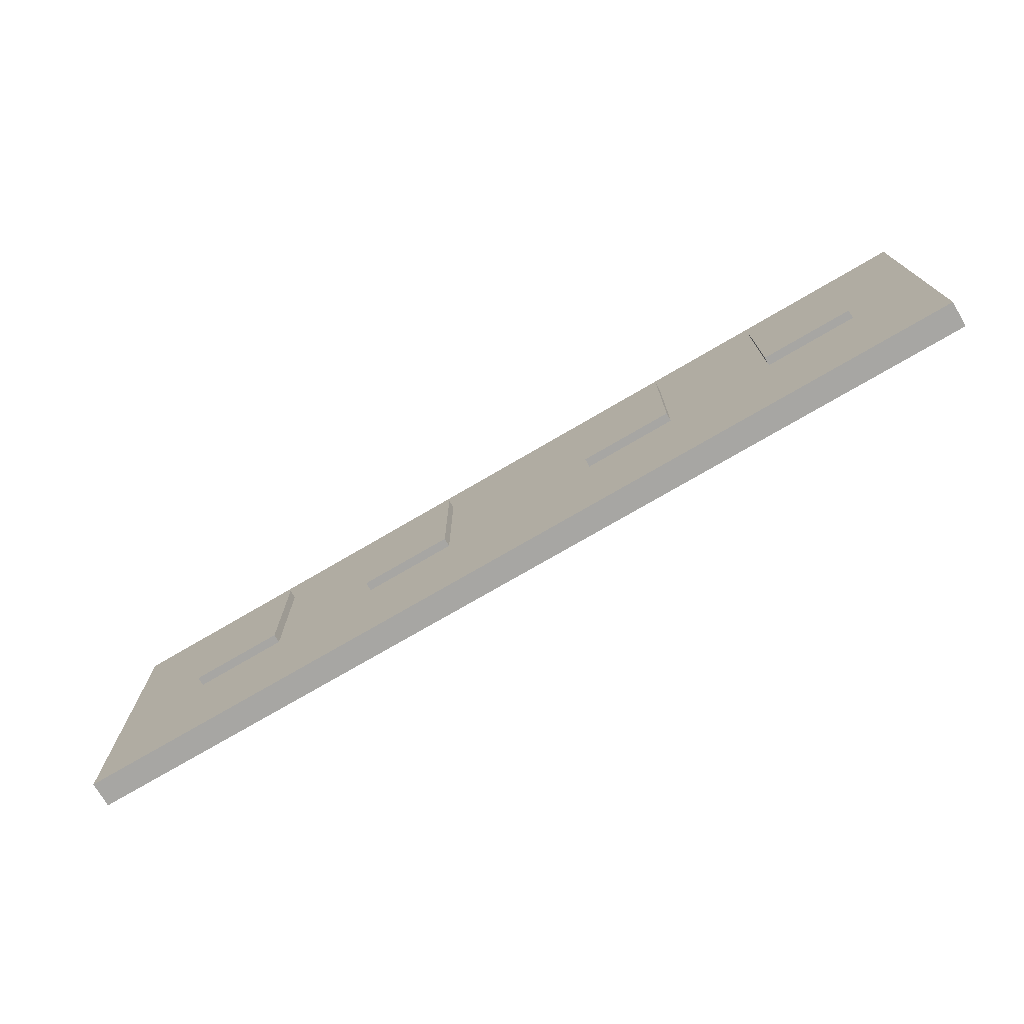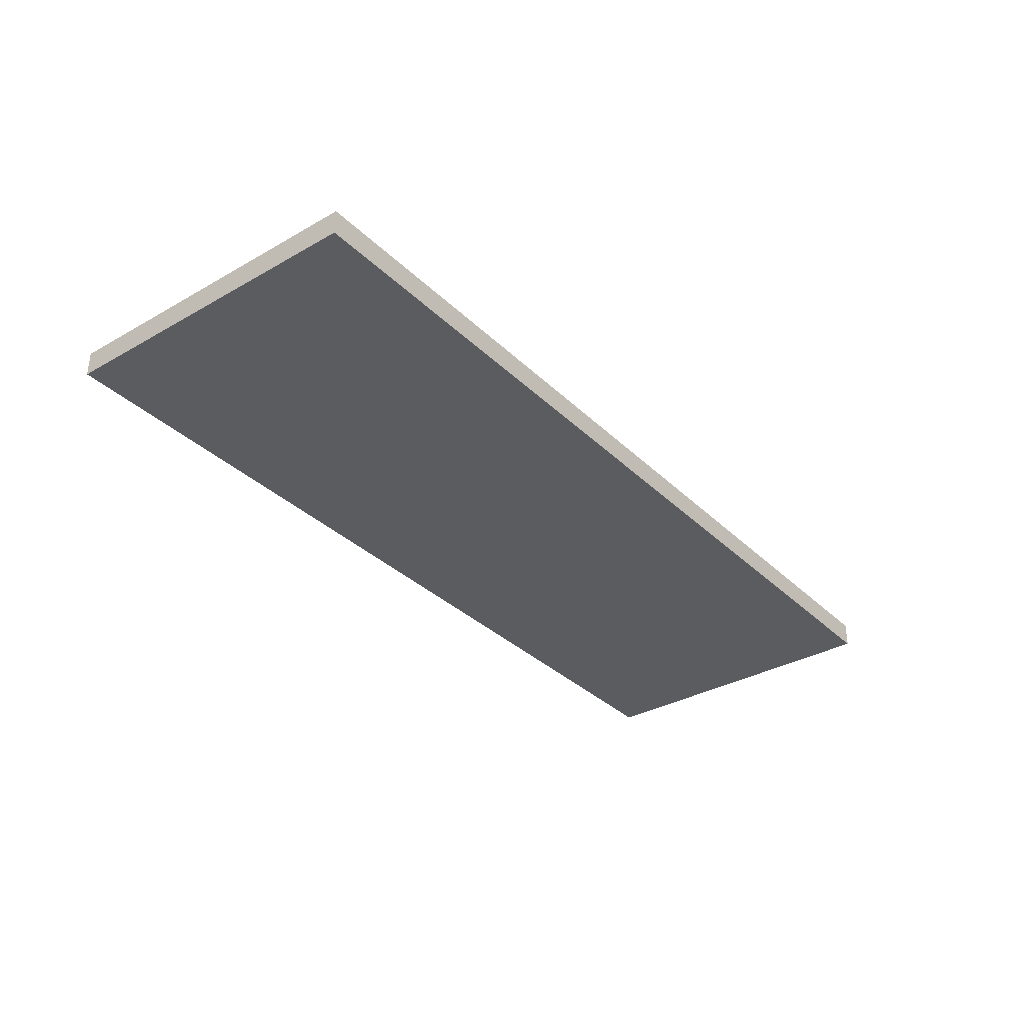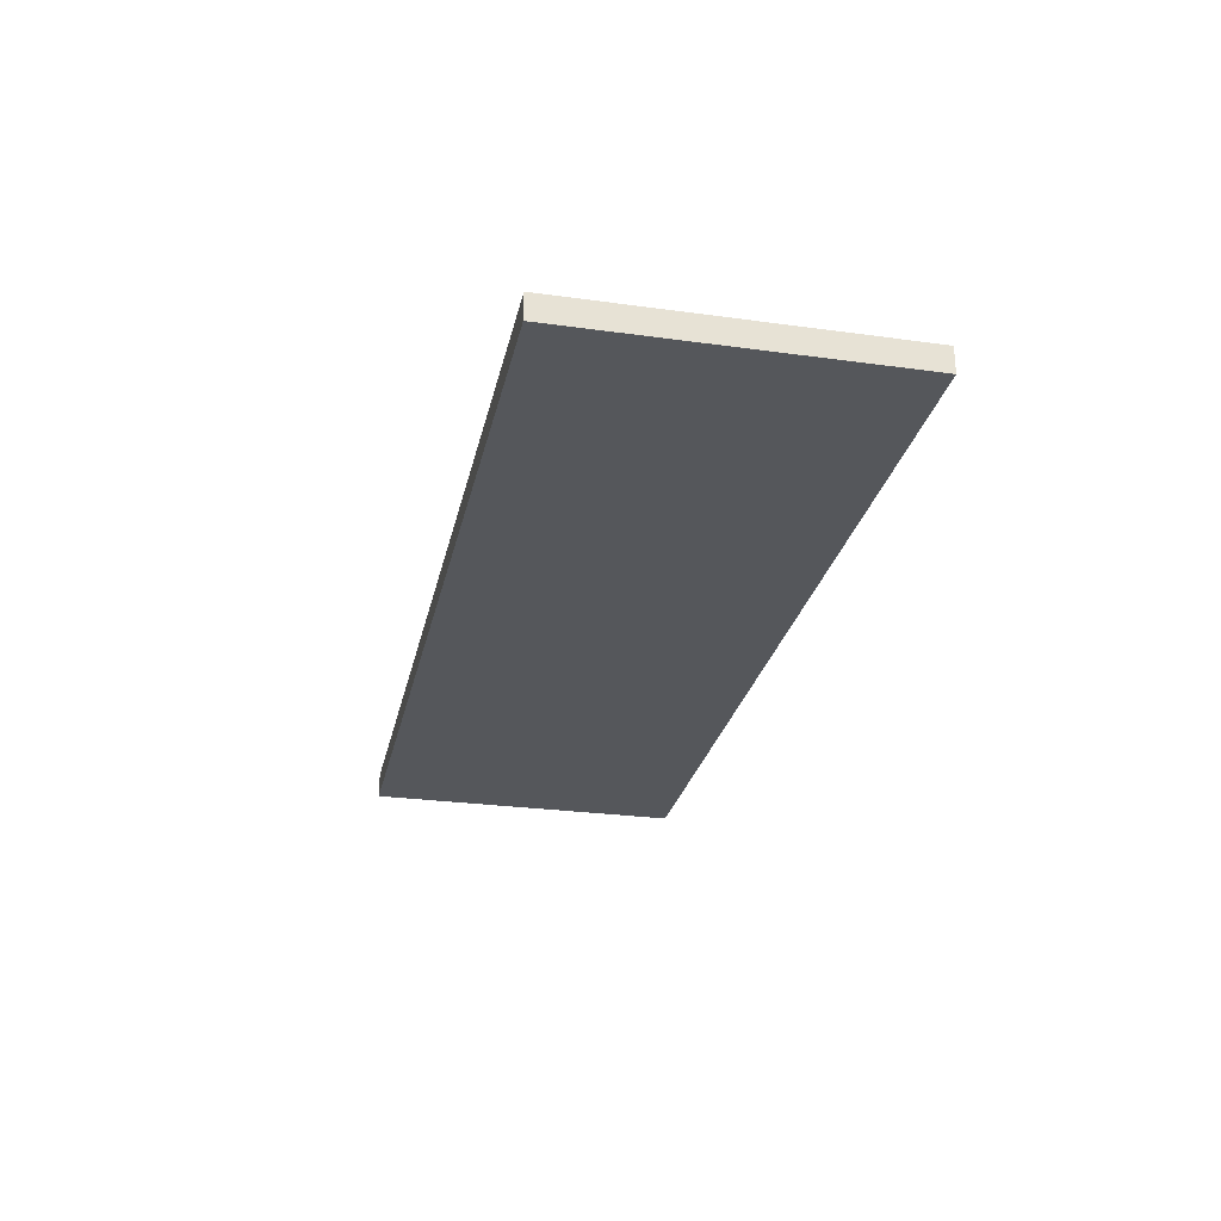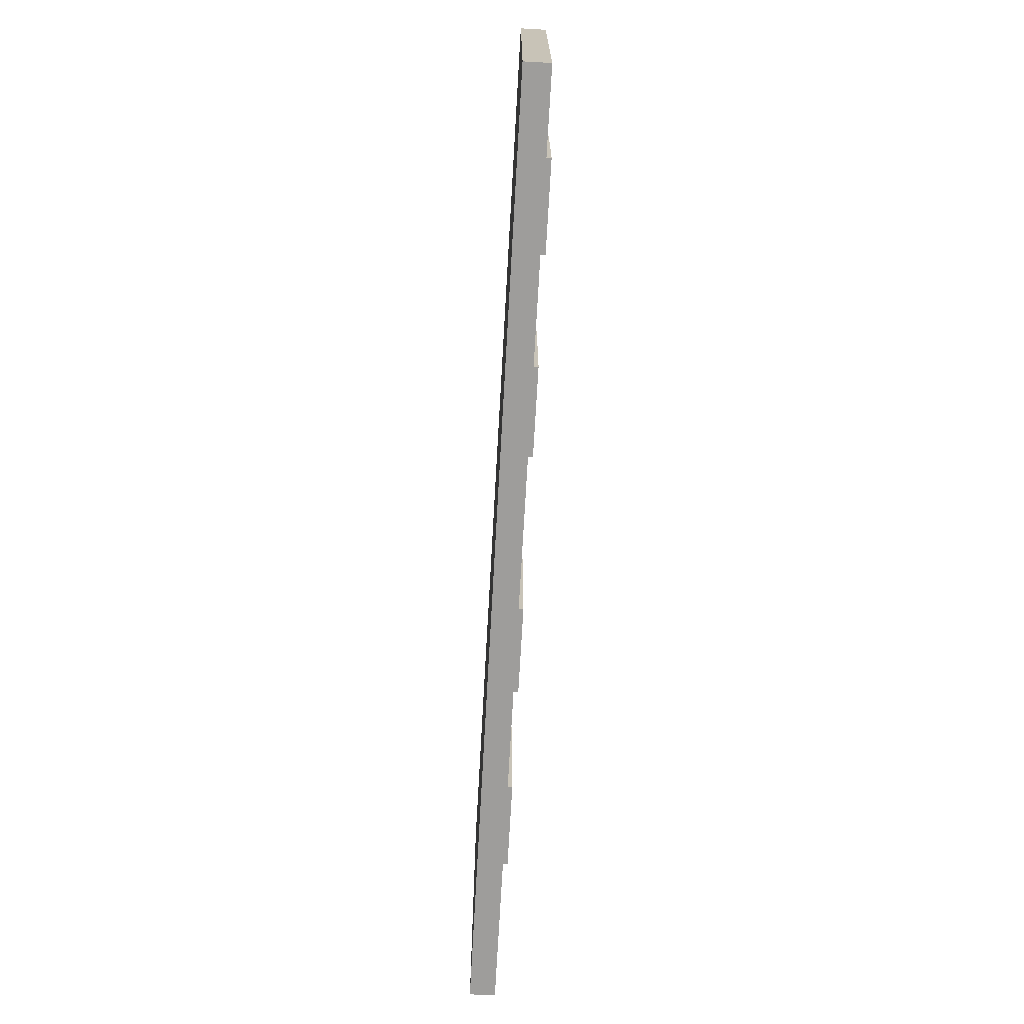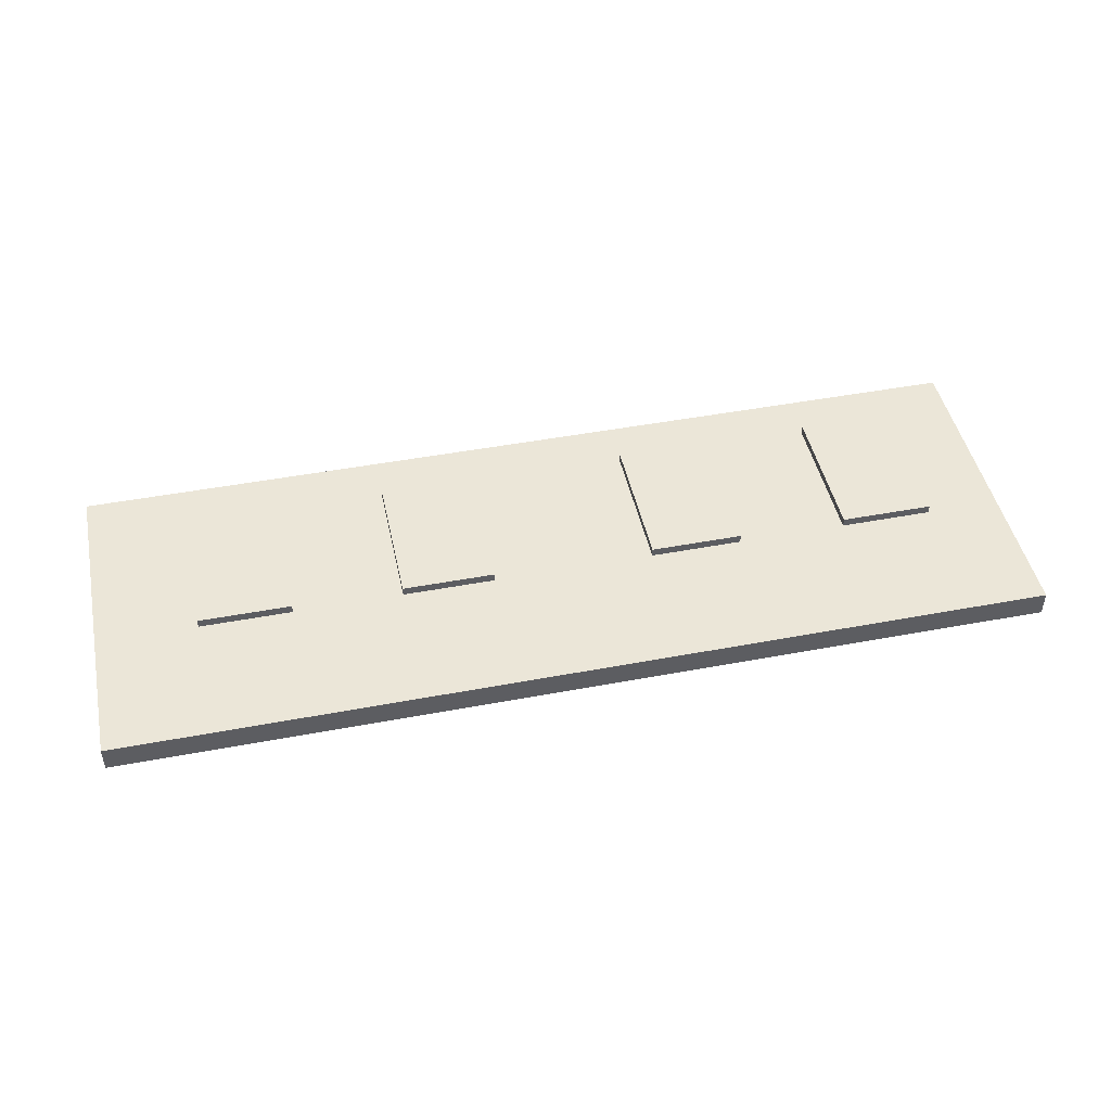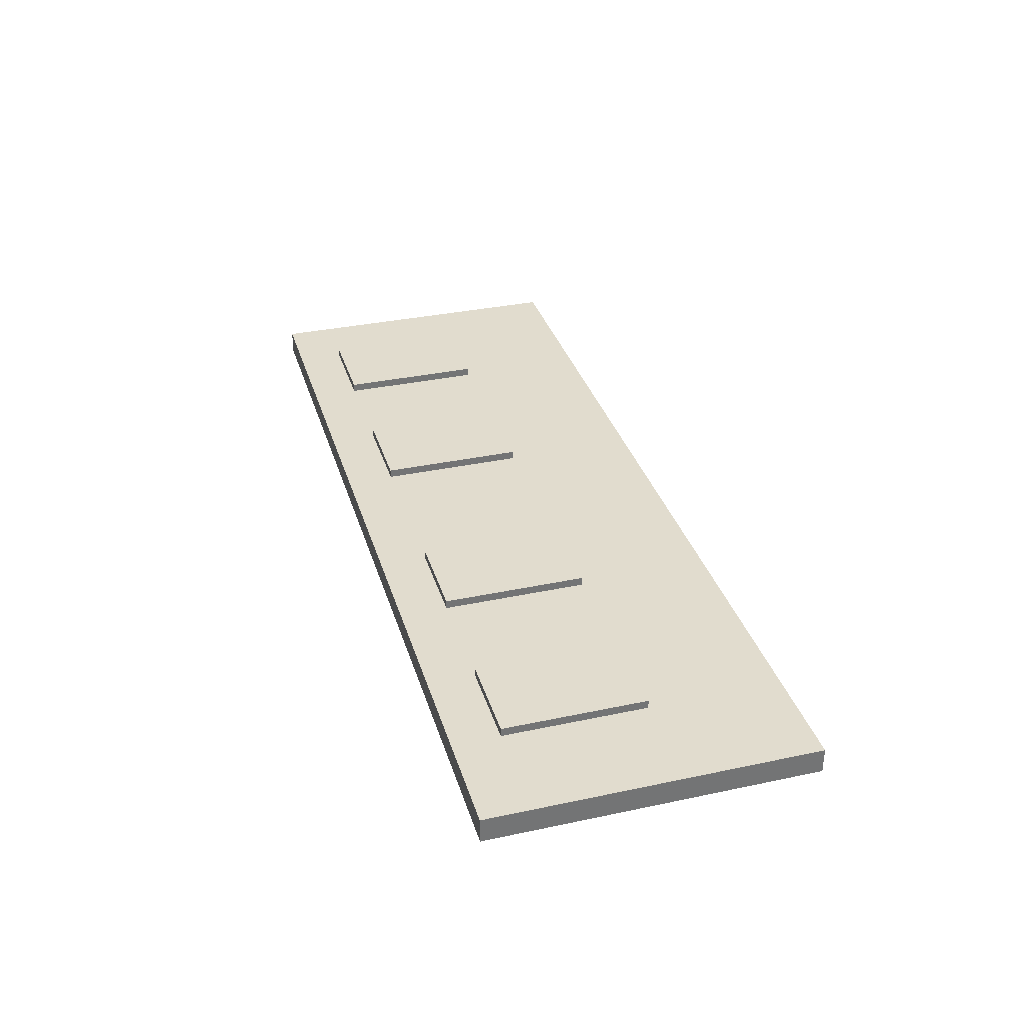
<metadata>
{"format":"obj","ext":"obj","renderer":"f3d","projection":"perspective","resolution":1024,"background":"white","views":[{"elev":-74.2,"azim":30.4,"up":"+Y"},{"elev":-33.7,"azim":-52.2,"up":"+Z"},{"elev":-27.0,"azim":77.9,"up":"+Z"},{"elev":-70.7,"azim":-93.2,"up":"+Y"},{"elev":46.6,"azim":-12.1,"up":"+Z"},{"elev":34.0,"azim":-106.1,"up":"+Z"}]}
</metadata>
<code>
g default
v 1.019 -0.3069 0.183
v 2.019 -0.3069 0.183
v 1.019 1.25 0.183
v 2.019 1.25 0.183
v 1.019 1.25 -0.03844
v 2.019 1.25 -0.03844
v 1.019 -0.3069 -0.03844
v 2.019 -0.3069 -0.03844
v 3.207 -0.3069 0.183
v 4.207 -0.3069 0.183
v 3.207 1.25 0.183
v 4.207 1.25 0.183
v 3.207 1.25 -0.03844
v 4.207 1.25 -0.03844
v 3.207 -0.3069 -0.03844
v 4.207 -0.3069 -0.03844
v -1.74 -0.3069 0.183
v -0.7399 -0.3069 0.183
v -1.74 1.25 0.183
v -0.7399 1.25 0.183
v -1.74 1.25 -0.03844
v -0.7399 1.25 -0.03844
v -1.74 -0.3069 -0.03844
v -0.7399 -0.3069 -0.03844
v -5.014 -1.762 0.09141
v 5.014 -1.762 0.09141
v -5.014 1.762 0.09141
v 5.014 1.762 0.09141
v -5.014 1.762 -0.183
v 5.014 1.762 -0.183
v -5.014 -1.762 -0.183
v 5.014 -1.762 -0.183
v -3.928 -0.3069 0.183
v -2.928 -0.3069 0.183
v -3.928 1.25 0.183
v -2.928 1.25 0.183
v -3.928 1.25 -0.03844
v -2.928 1.25 -0.03844
v -3.928 -0.3069 -0.03844
v -2.928 -0.3069 -0.03844
g pc_Ram
f 1 2 4 3
f 3 4 6 5
f 5 6 8 7
f 7 8 2 1
f 2 8 6 4
f 7 1 3 5
f 9 10 12 11
f 11 12 14 13
f 13 14 16 15
f 15 16 10 9
f 10 16 14 12
f 15 9 11 13
f 17 18 20 19
f 19 20 22 21
f 21 22 24 23
f 23 24 18 17
f 18 24 22 20
f 23 17 19 21
f 25 26 28 27
f 27 28 30 29
f 29 30 32 31
f 31 32 26 25
f 26 32 30 28
f 31 25 27 29
f 33 34 36 35
f 35 36 38 37
f 37 38 40 39
f 39 40 34 33
f 34 40 38 36
f 39 33 35 37

</code>
